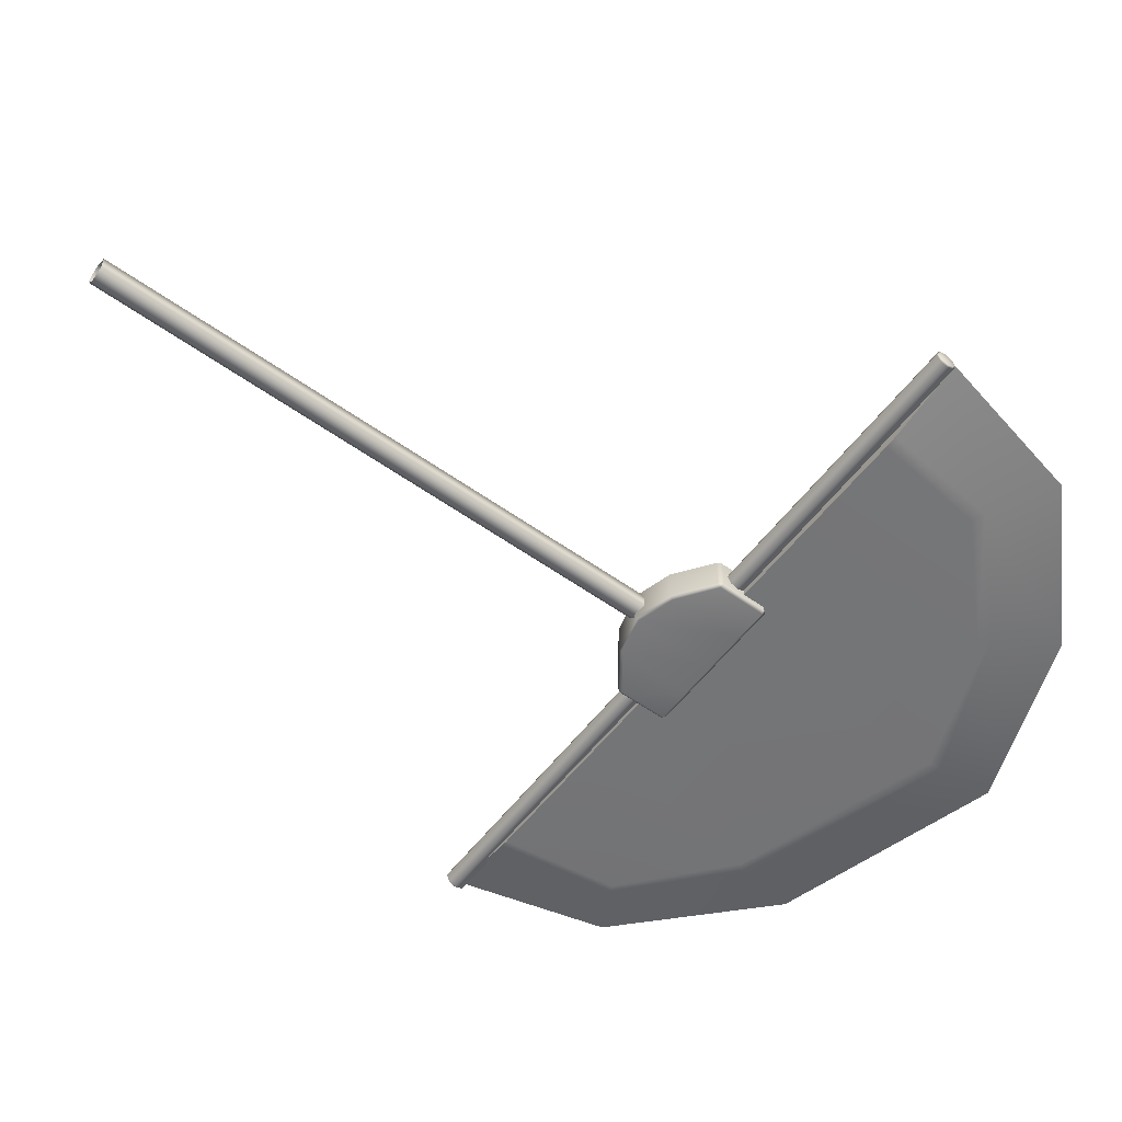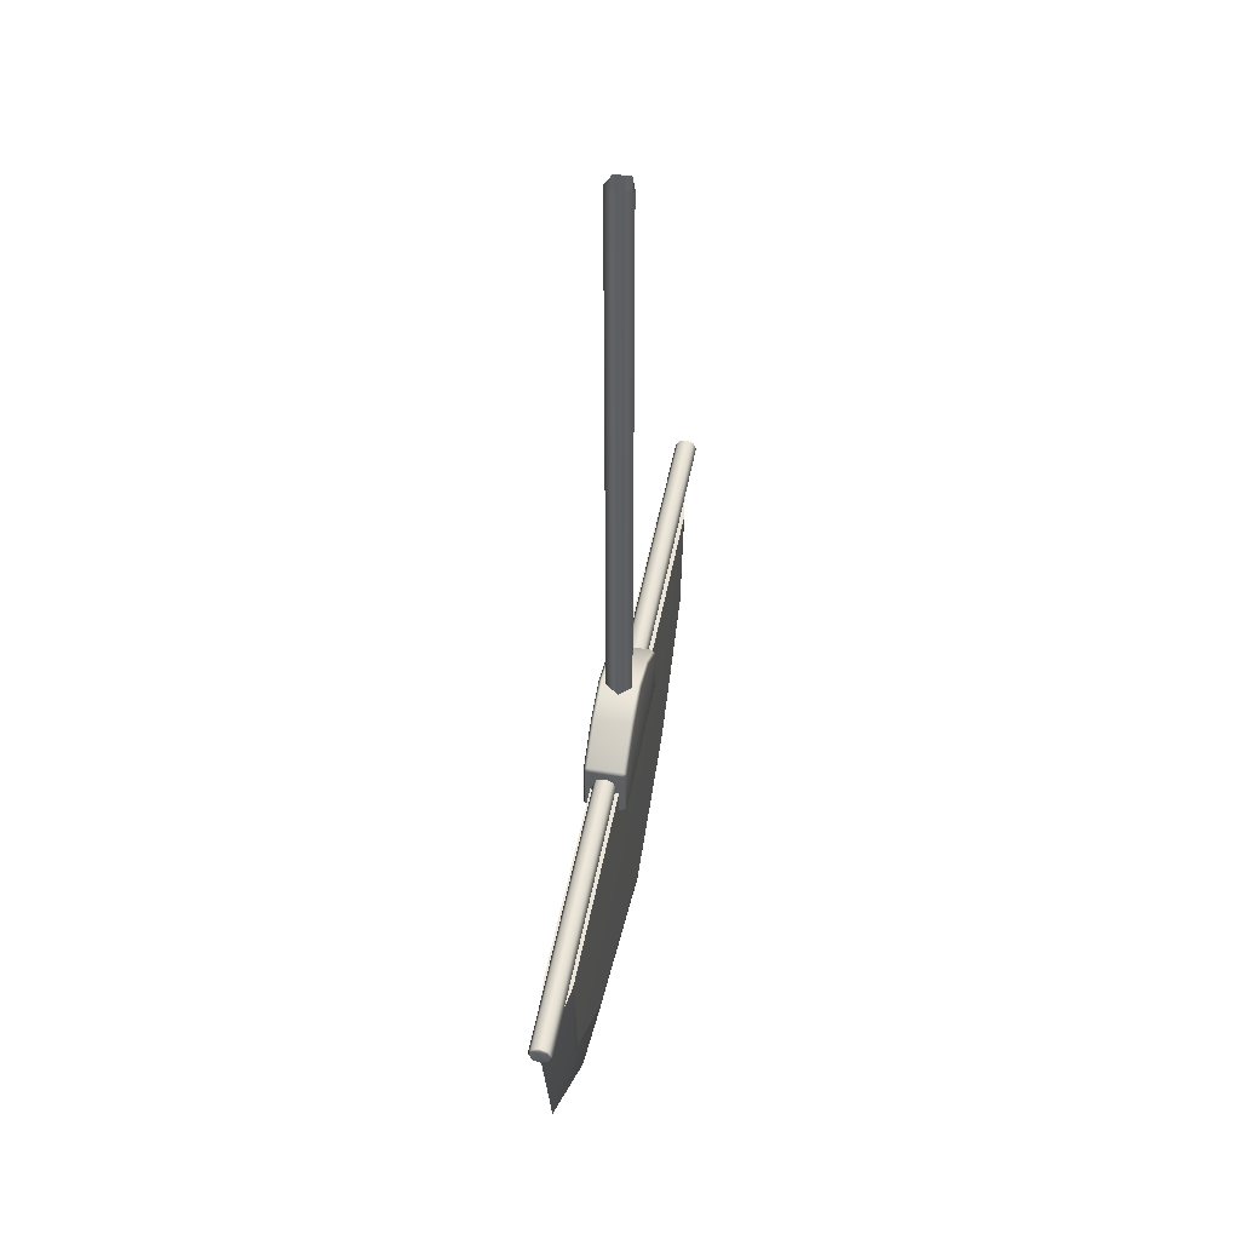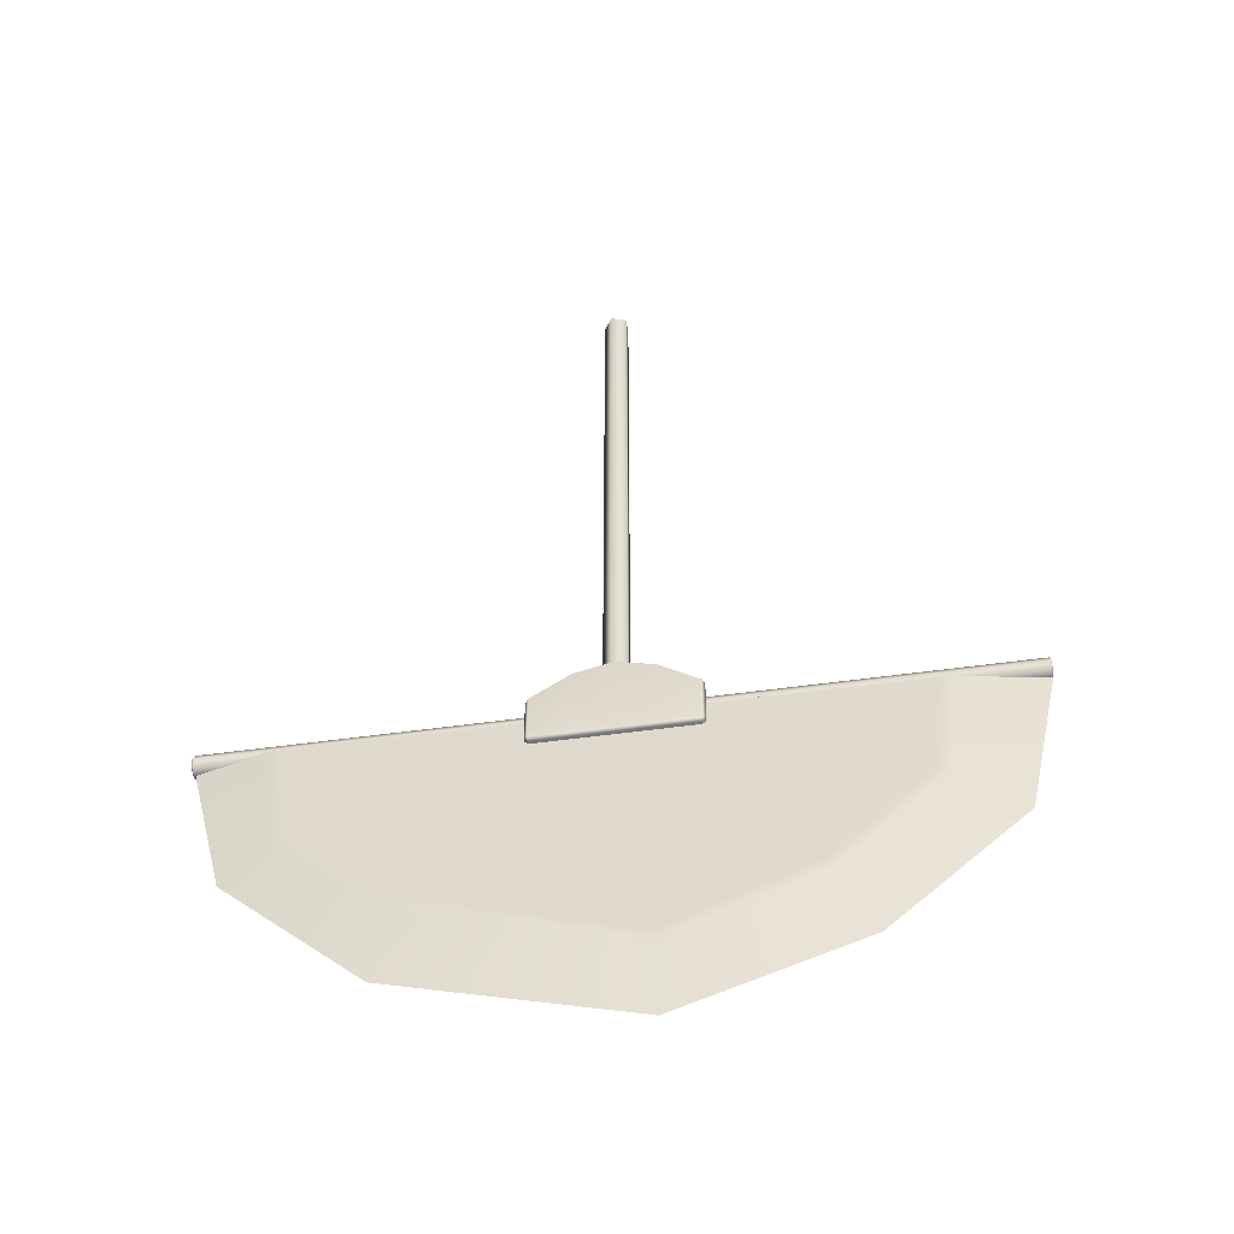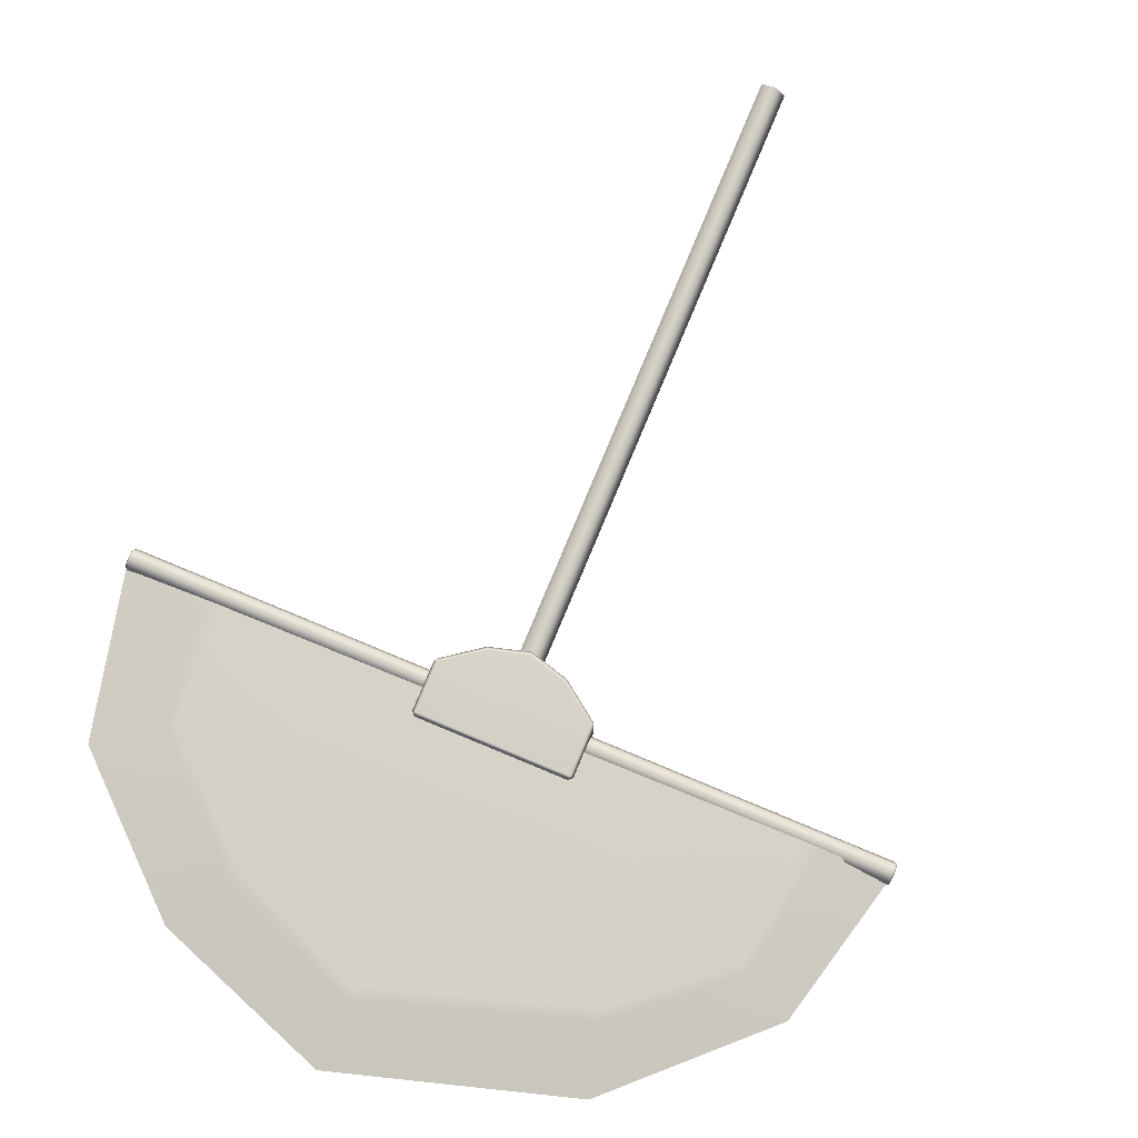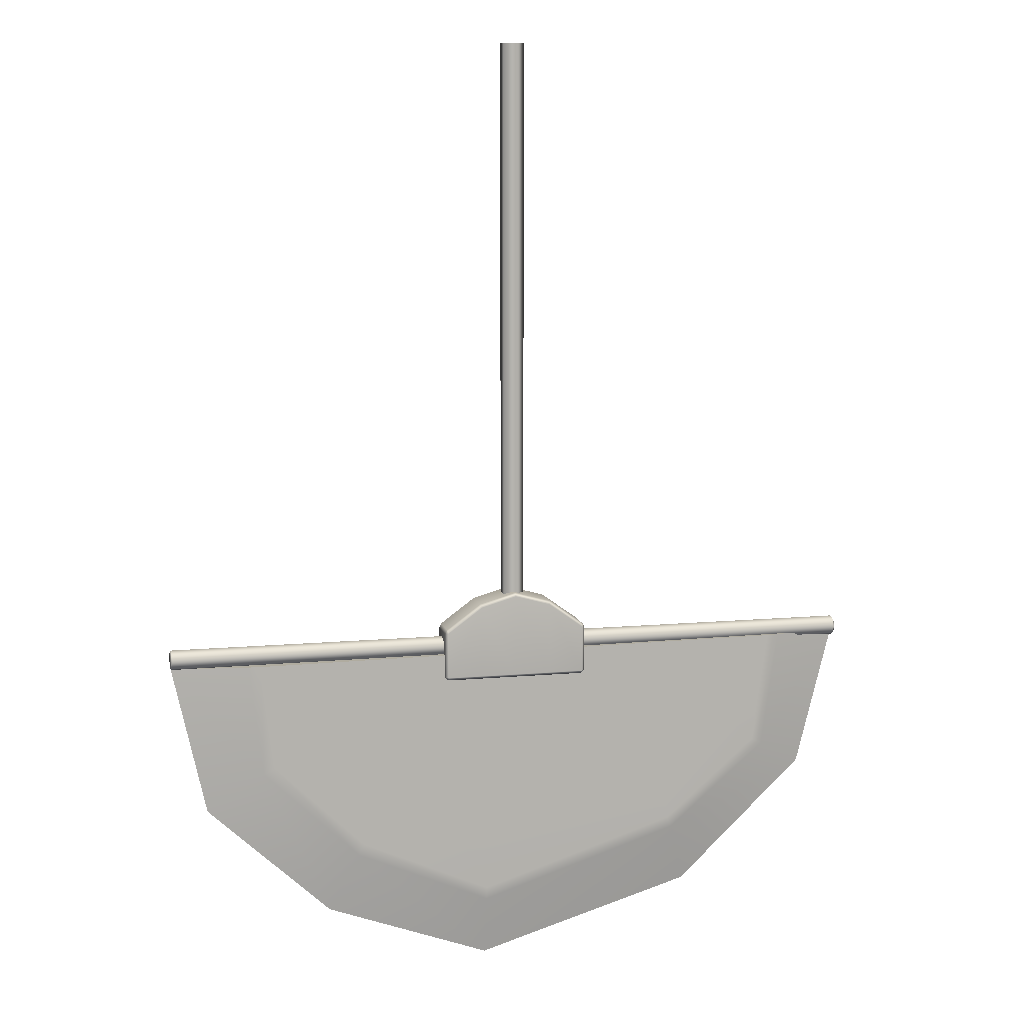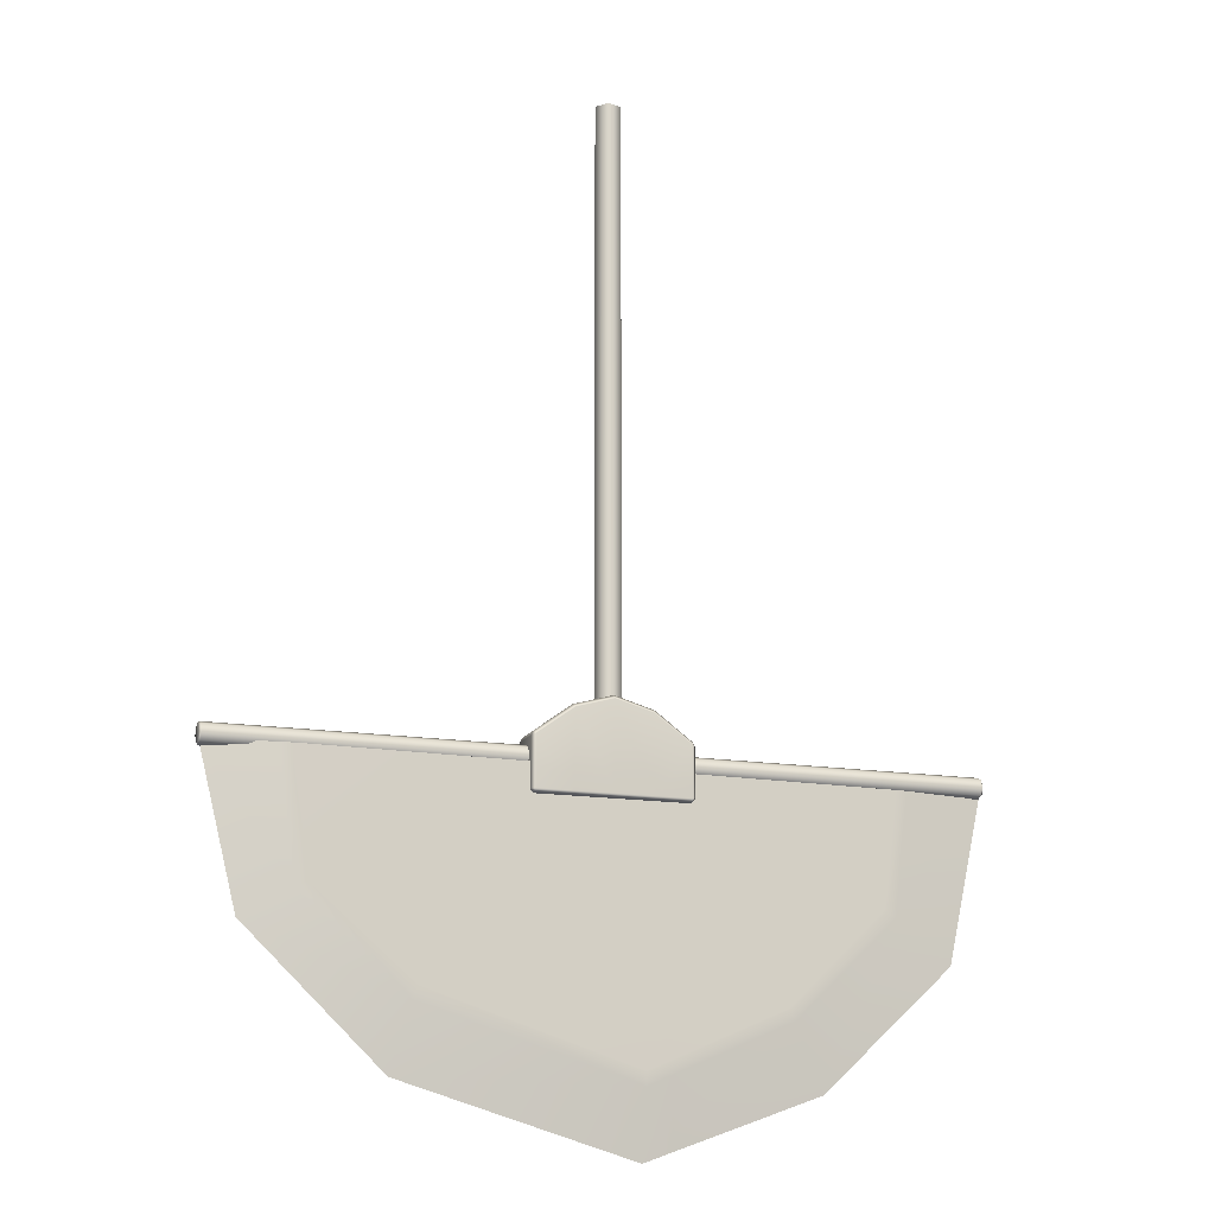
<metadata>
{"format":"obj","ext":"obj","renderer":"f3d","projection":"perspective","resolution":1024,"background":"white","views":[{"elev":-56.5,"azim":-126.7,"up":"+Z"},{"elev":48.5,"azim":100.5,"up":"+Y"},{"elev":-52.5,"azim":-171.5,"up":"+Y"},{"elev":78.5,"azim":22.6,"up":"+Z"},{"elev":10.0,"azim":-13.2,"up":"+Y"},{"elev":-15.1,"azim":160.6,"up":"+Y"}]}
</metadata>
<code>
g default
v -68.36 87.06 0
v -61.87 57.75 0
v -37.81 35.48 0
v -5.805 23.83 0
v 36.44 36.39 0
v 61.4 60.24 0
v 68.36 88.12 0
v -6.02 87.54 2.48
v -30.05 87.35 2.48
v 26.5 87.79 2.48
v -30.05 87.35 -2.48
v -6.02 87.54 -2.48
v 26.5 87.79 -2.48
v 53.6 88.01 2.48
v 55.94 88.02 2.267
v 50.59 66.22 2.48
v 52.76 65.03 2.208
v 33.35 48.38 2.267
v 32.48 50.54 2.48
v -5.805 35.86 2.25
v -5.741 38.35 2.48
v -32.13 47.24 2.273
v -30.94 49.32 2.48
v -48.69 66.45 2.48
v -50.8 65.22 2.271
v -53.38 87.17 2.301
v -51.05 87.19 2.48
v 55.94 88.02 -2.267
v 53.6 88.01 -2.48
v 50.59 66.22 -2.48
v 52.76 65.03 -2.208
v -51.05 87.19 -2.48
v -53.38 87.17 -2.301
v -48.64 66.48 -2.48
v -50.83 65.2 -2.266
v -32.12 47.27 -2.278
v -30.96 49.3 -2.48
v -5.805 35.86 -2.25
v -5.742 38.33 -2.48
v 33.36 48.32 -2.256
v 32.45 50.6 -2.48
v 68.57 88.9 0
v -68.43 88.9 0
v 68.29 90.3 -1.399
v 68.57 90.09 -1.189
v 68.29 88.9 -1.978
v 68.57 88.9 -1.682
v 68.29 87.5 -1.399
v 68.57 87.71 -1.189
v 68.29 86.92 0
v 68.57 87.22 0
v 68.29 87.5 1.399
v 68.57 87.71 1.189
v 68.29 88.9 1.978
v 68.57 88.9 1.682
v 68.29 90.3 1.399
v 68.57 90.09 1.189
v 68.29 90.88 0
v 68.57 90.58 0
v -68.16 90.3 -1.399
v -68.43 90.09 -1.189
v -68.16 88.9 -1.978
v -68.43 88.9 -1.682
v -68.16 87.5 -1.399
v -68.43 87.71 -1.189
v -68.16 86.92 0
v -68.43 87.22 0
v -68.16 87.5 1.399
v -68.43 87.71 1.189
v -68.16 88.9 1.978
v -68.43 88.9 1.682
v -68.16 90.3 1.399
v -68.43 90.09 1.189
v -68.16 90.88 0
v -68.43 90.58 0
v 0.7417 96.97 -2.283
v -1.942 96.97 -1.411
v -1.942 96.97 1.411
v 0.7417 96.97 2.283
v 2.4 96.97 0
v 0.7417 207.3 -2.283
v -1.942 207.3 -1.411
v -1.942 207.3 1.411
v 0.7417 207.3 2.283
v 2.4 207.3 0
v -13.68 82.45 3.059
v -13.68 83.1 3.711
v -14.33 83.1 3.059
v -7.165 83.1 3.711
v -7.165 82.45 3.059
v -14.33 91.94 3.043
v -13.7 92.15 3.711
v -13.9 92.78 3.043
v -6.876 97.1 3.711
v -7.165 97.69 3.059
v -14.33 91.94 -3.051
v -13.9 92.78 -3.043
v -13.7 92.15 -3.711
v -7.165 97.69 -3.059
v -6.876 97.1 -3.711
v -14.33 83.1 -3.059
v -13.68 83.1 -3.711
v -13.68 82.45 -3.059
v -7.165 83.1 -3.711
v -7.165 82.45 -3.059
v 13.68 82.45 3.059
v 14.33 83.1 3.059
v 13.68 83.1 3.711
v 13.7 92.15 3.711
v 14.33 91.94 3.051
v 13.91 92.78 3.051
v 13.91 92.78 -3.051
v 14.33 91.94 -3.043
v 13.7 92.15 -3.711
v 13.68 83.1 -3.711
v 14.33 83.1 -3.059
v 13.68 82.45 -3.059
v 0 82.45 3.059
v 0 83.1 3.711
v 7.165 83.1 3.711
v 7.165 82.45 3.059
v 0 99.04 3.711
v 0 99.72 3.059
v 6.876 97.1 3.711
v 7.165 97.69 3.059
v 0 99.72 -3.059
v 0 99.04 -3.711
v 7.165 97.69 -3.059
v 6.876 97.1 -3.711
v 0 83.1 -3.711
v 0 82.45 -3.059
v 7.165 83.1 -3.711
v 7.165 82.45 -3.059
g Axe Swing_Axe
f 10 13 12 8
f 8 12 11 9
f 14 15 28 29
f 15 14 16 17
f 17 16 19 18
f 18 19 21 20
f 20 21 23 22
f 22 23 24 25
f 25 24 27 26
f 26 27 32 33
f 29 28 31 30
f 30 31 40 41
f 33 32 34 35
f 35 34 37 36
f 36 37 39 38
f 38 39 41 40
f 31 28 7 6
f 32 11 37 34
f 1 33 35 2
f 35 36 3 2
f 36 38 4 3
f 38 40 5 4
f 40 31 6 5
f 12 13 41 39
f 11 12 39 37
f 13 29 30 41
f 17 6 7 15
f 27 24 23 9
f 1 2 25 26
f 25 2 3 22
f 22 3 4 20
f 20 4 5 18
f 18 5 6 17
f 8 21 19 10
f 9 23 21 8
f 10 19 16 14
f 7 28 15
f 9 11 32 27
f 26 33 1
f 14 29 13 10
f 44 45 47 46
f 45 44 58 59
f 46 47 49 48
f 48 49 51 50
f 50 51 53 52
f 52 53 55 54
f 54 55 57 56
f 56 57 59 58
f 60 61 75 74
f 61 60 62 63
f 63 62 64 65
f 65 64 66 67
f 67 66 68 69
f 69 68 70 71
f 71 70 72 73
f 73 72 74 75
f 44 46 62 60
f 46 48 64 62
f 48 50 66 64
f 50 52 68 66
f 52 54 70 68
f 54 56 72 70
f 56 58 74 72
f 58 44 60 74
f 47 45 42
f 49 47 42
f 51 49 42
f 53 51 42
f 55 53 42
f 57 55 42
f 59 57 42
f 45 59 42
f 61 63 43
f 63 65 43
f 65 67 43
f 67 69 43
f 69 71 43
f 71 73 43
f 73 75 43
f 75 61 43
f 76 77 82 81
f 77 78 83 82
f 78 79 84 83
f 79 80 85 84
f 80 76 81 85
f 86 88 101 103
f 87 86 90 89
f 88 87 92 91
f 89 90 118 119
f 91 93 97 96
f 93 92 94 95
f 95 94 122 123
f 96 98 102 101
f 98 97 99 100
f 100 99 126 127
f 103 102 104 105
f 105 104 130 131
f 106 108 120 121
f 107 106 117 116
f 108 107 110 109
f 109 111 125 124
f 111 110 113 112
f 112 114 129 128
f 114 113 116 115
f 115 117 133 132
f 119 118 121 120
f 123 122 124 125
f 127 126 128 129
f 131 130 132 133
f 87 89 94 92
f 93 95 99 97
f 98 100 104 102
f 103 105 90 86
f 107 116 113 110
f 101 88 91 96
f 122 119 120 124
f 126 123 125 128
f 130 127 129 132
f 118 131 133 121
f 94 89 119 122
f 99 95 123 126
f 104 100 127 130
f 90 105 131 118
f 124 120 108 109
f 128 125 111 112
f 132 129 114 115
f 121 133 117 106
f 86 87 88
f 91 92 93
f 96 97 98
f 101 102 103
f 106 107 108
f 109 110 111
f 112 113 114
f 115 116 117

</code>
